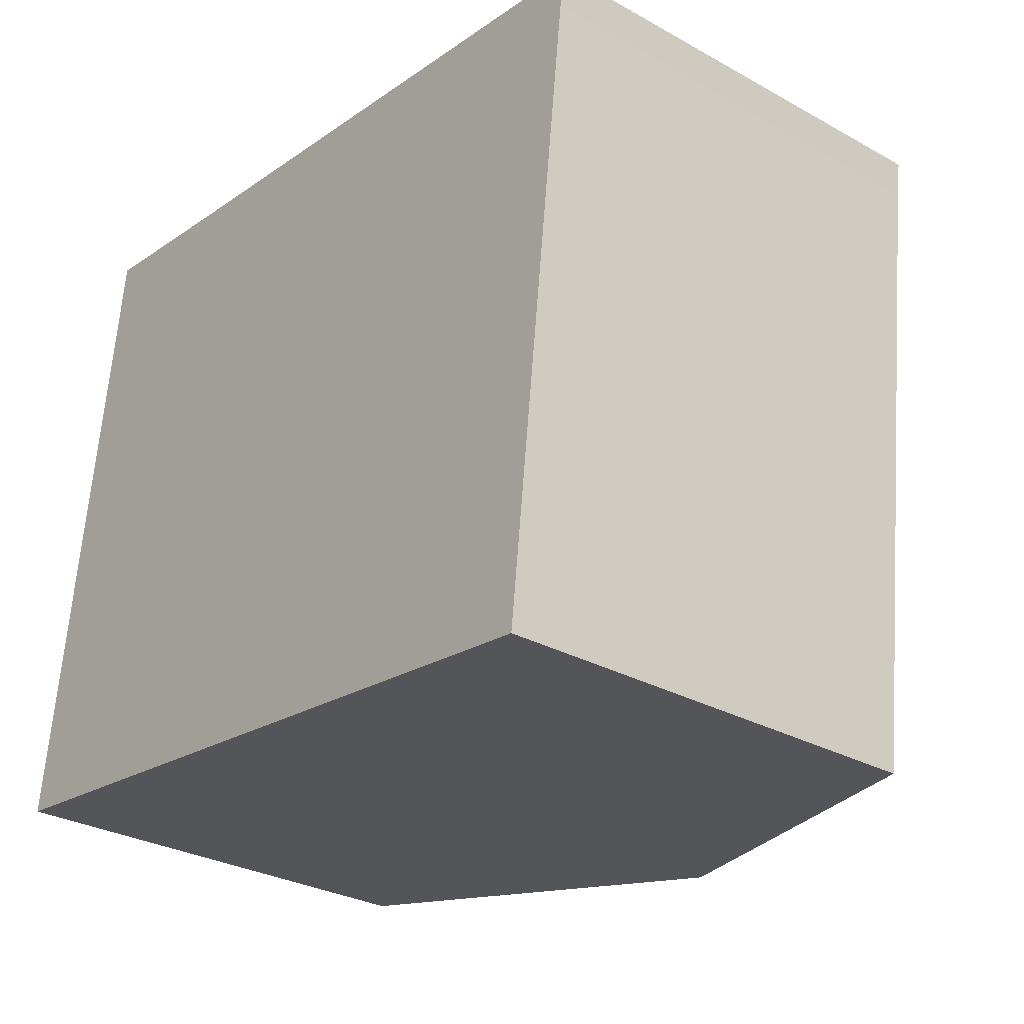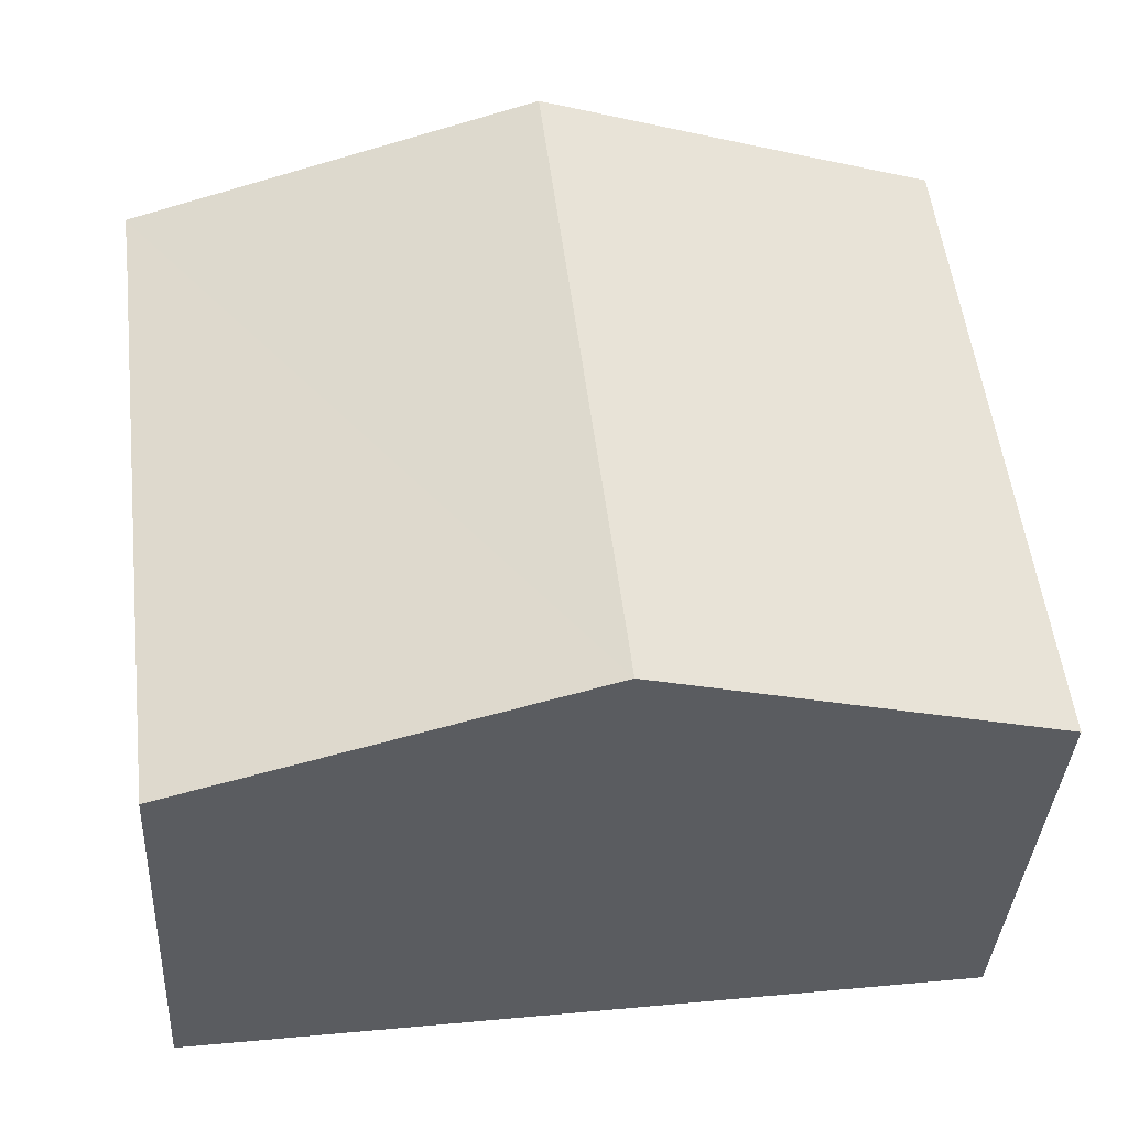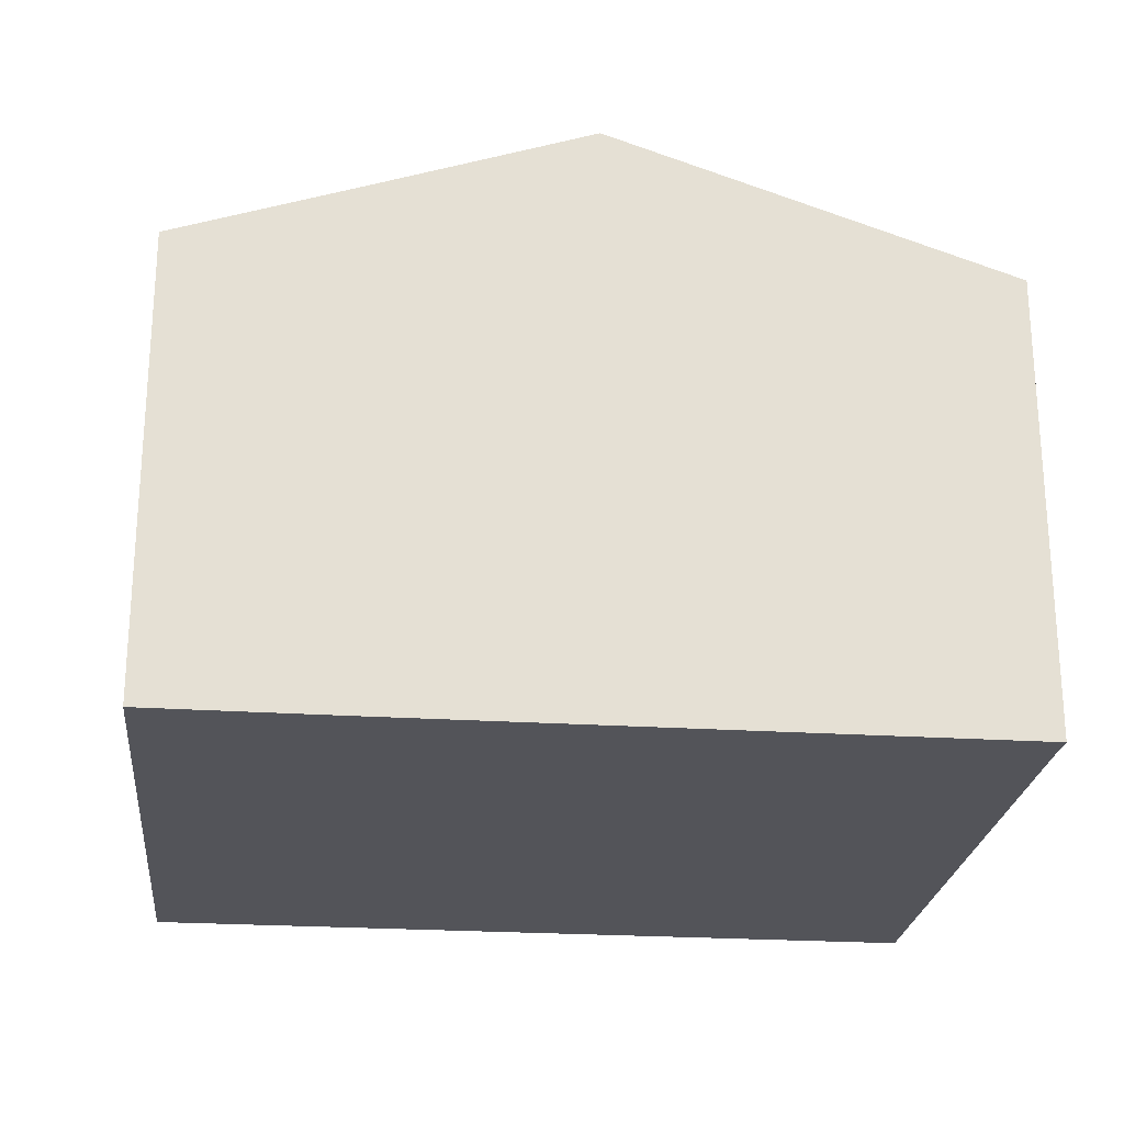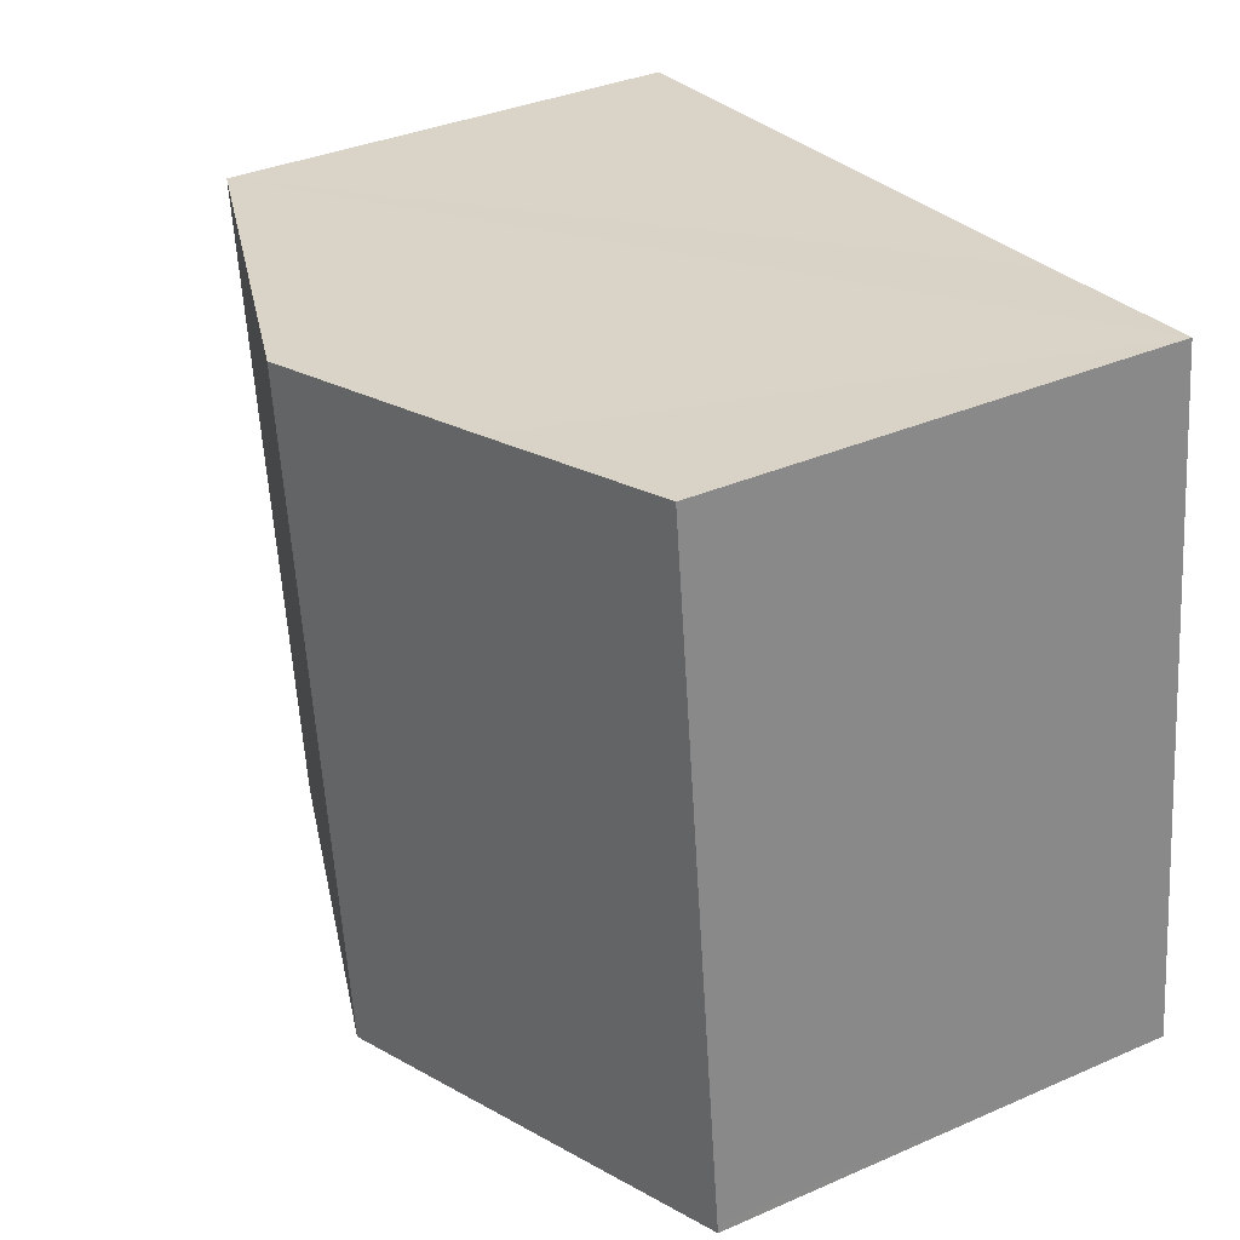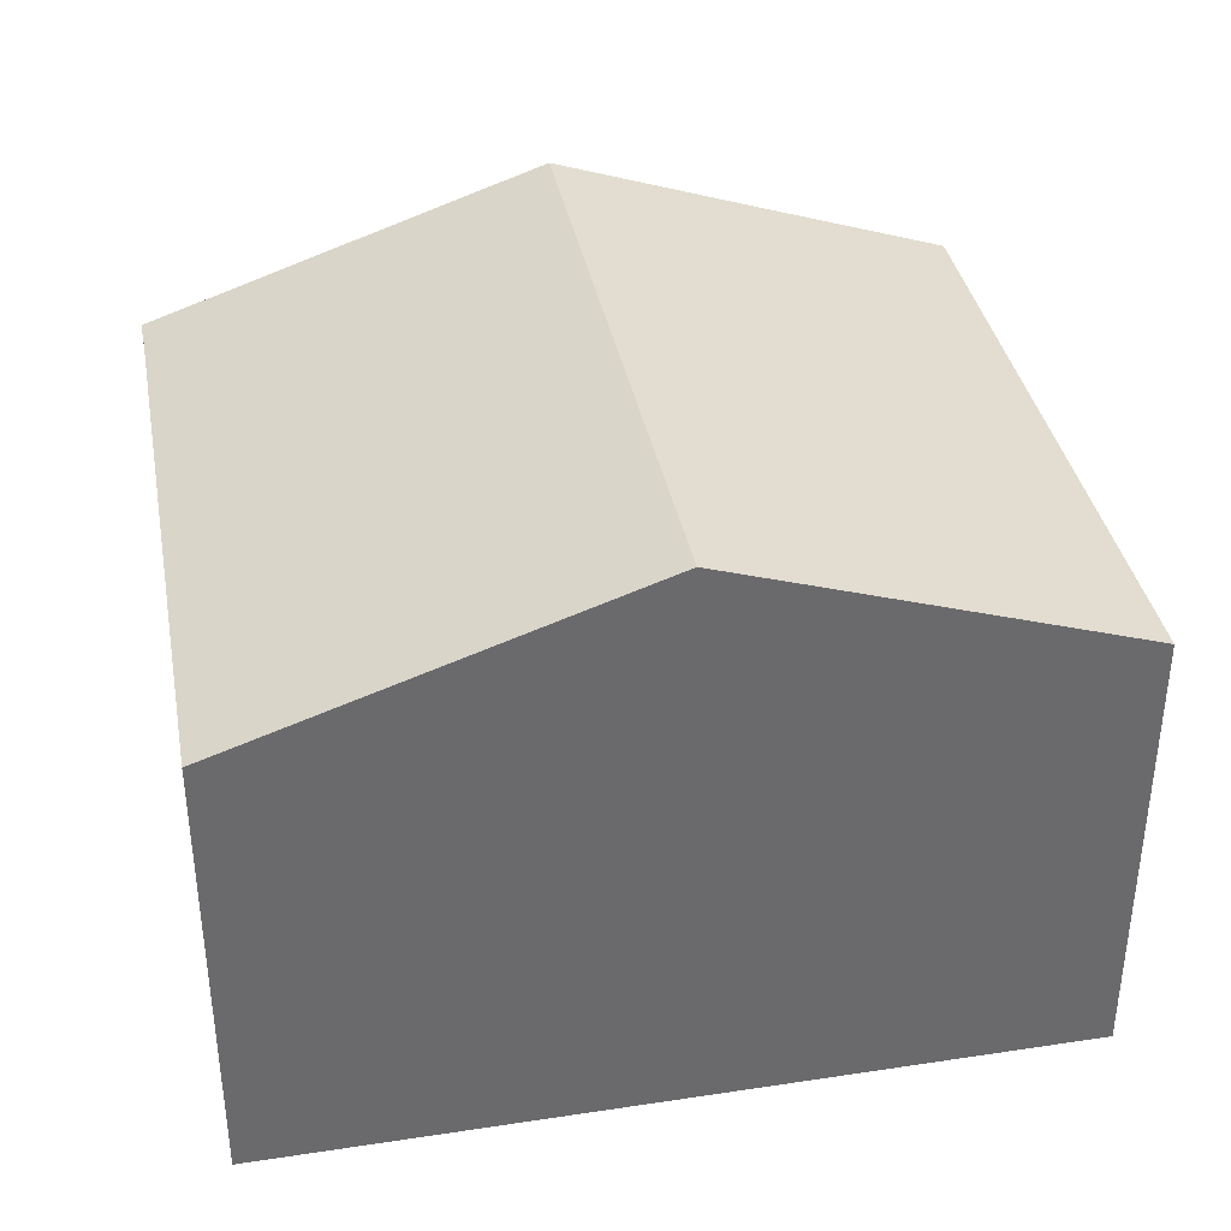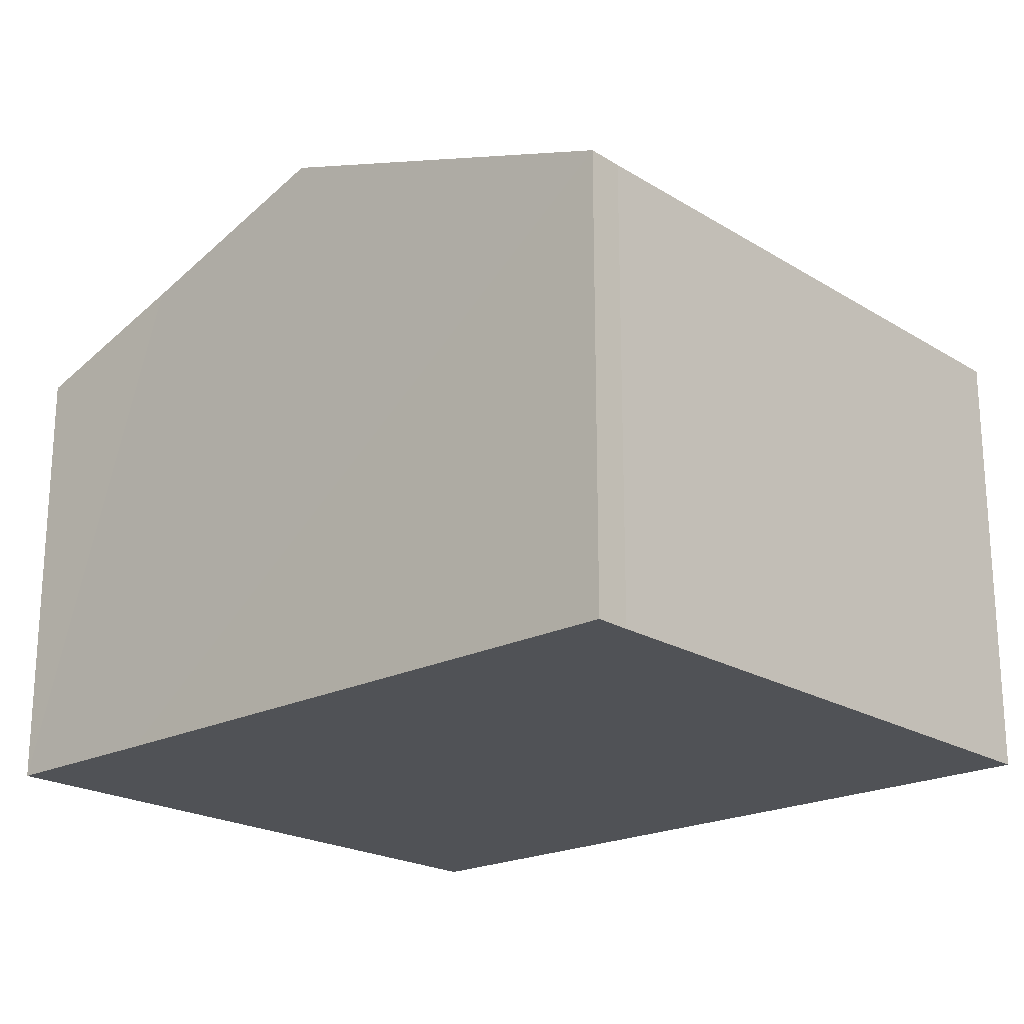
<metadata>
{"format":"obj","ext":"obj","renderer":"f3d","projection":"perspective","resolution":1024,"background":"white","views":[{"elev":-29.7,"azim":50.8,"up":"+Z"},{"elev":-36.4,"azim":176.7,"up":"+Z"},{"elev":-23.7,"azim":0.9,"up":"+Y"},{"elev":35.6,"azim":-119.9,"up":"+Z"},{"elev":37.3,"azim":176.1,"up":"+Y"},{"elev":-21.0,"azim":49.2,"up":"+Y"}]}
</metadata>
<code>
v  15.16 7.892 9.688
v  6.891 10.21 -0.86
v  8.291 10.21 10.54
v  15.07 7.896 9.054
v  13.83 7.87 -1.725
v  0 7.886 4.829e-16
v  0.019 7.886 0.151
v  0.092 7.886 0.745
v  4.483 8.927 11.01
v  1.402 7.886 11.42
v  0 0 0
v  0.092 -4.562e-17 0.745
v  1.402 -6.991e-16 11.42
v  0.019 -9.246e-18 0.151
v  4.483 -6.744e-16 11.01
v  8.291 -6.454e-16 10.54
v  15.16 -5.932e-16 9.688
v  15.07 -5.544e-16 9.054
v  13.83 1.056e-16 -1.725
v  6.891 5.266e-17 -0.86
g defaultobject
f 1 2 3
f 2 1 4
f 2 4 5
f 6 3 2
f 3 6 7
f 3 7 8
f 3 8 9
f 9 8 10
f 11 7 6
f 7 11 8
f 8 11 10
f 10 11 12
f 10 12 13
f 12 11 14
f 13 9 10
f 9 13 3
f 3 13 1
f 1 13 15
f 1 15 16
f 1 16 17
f 1 18 4
f 18 1 17
f 18 5 4
f 5 18 19
f 2 11 6
f 11 2 5
f 11 5 20
f 20 5 19
f 16 18 17
f 18 16 19
f 19 16 15
f 19 15 13
f 19 13 12
f 19 12 20
f 20 12 14
f 20 14 11

</code>
